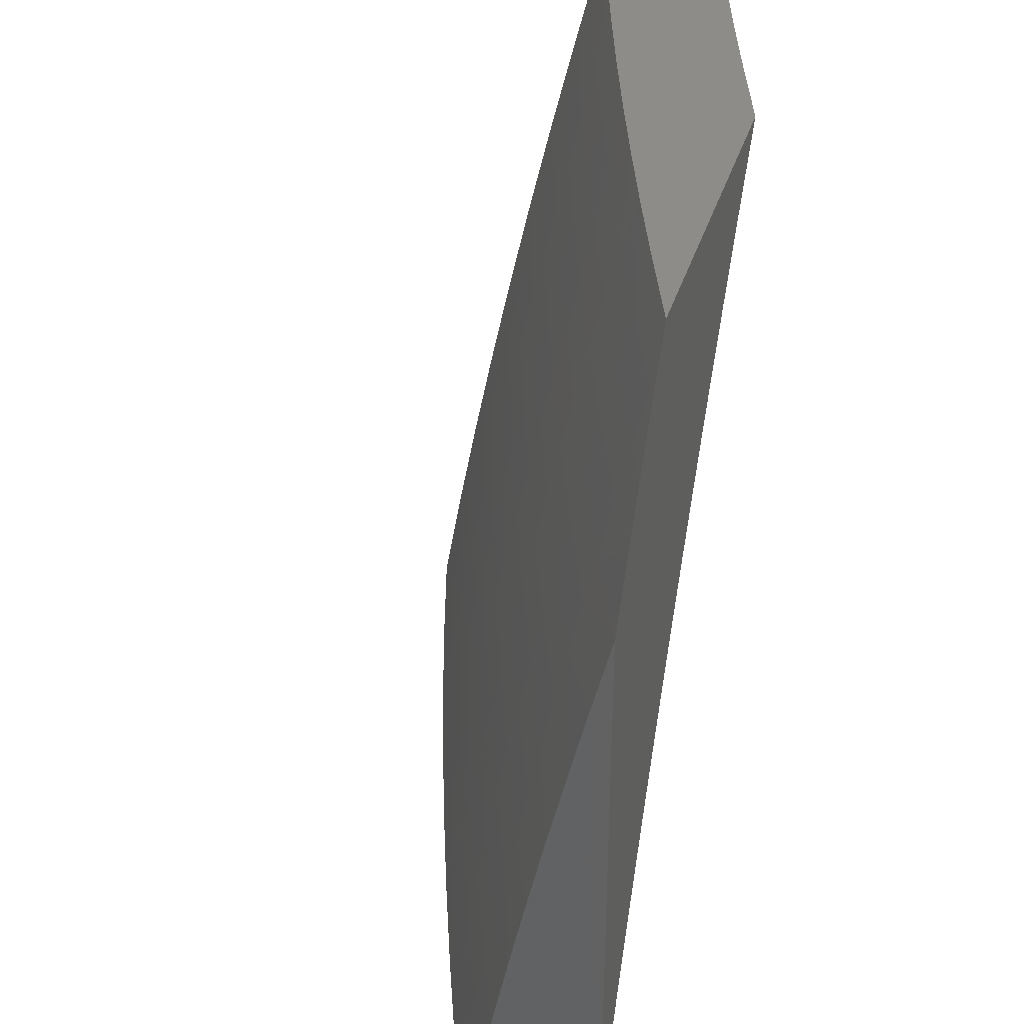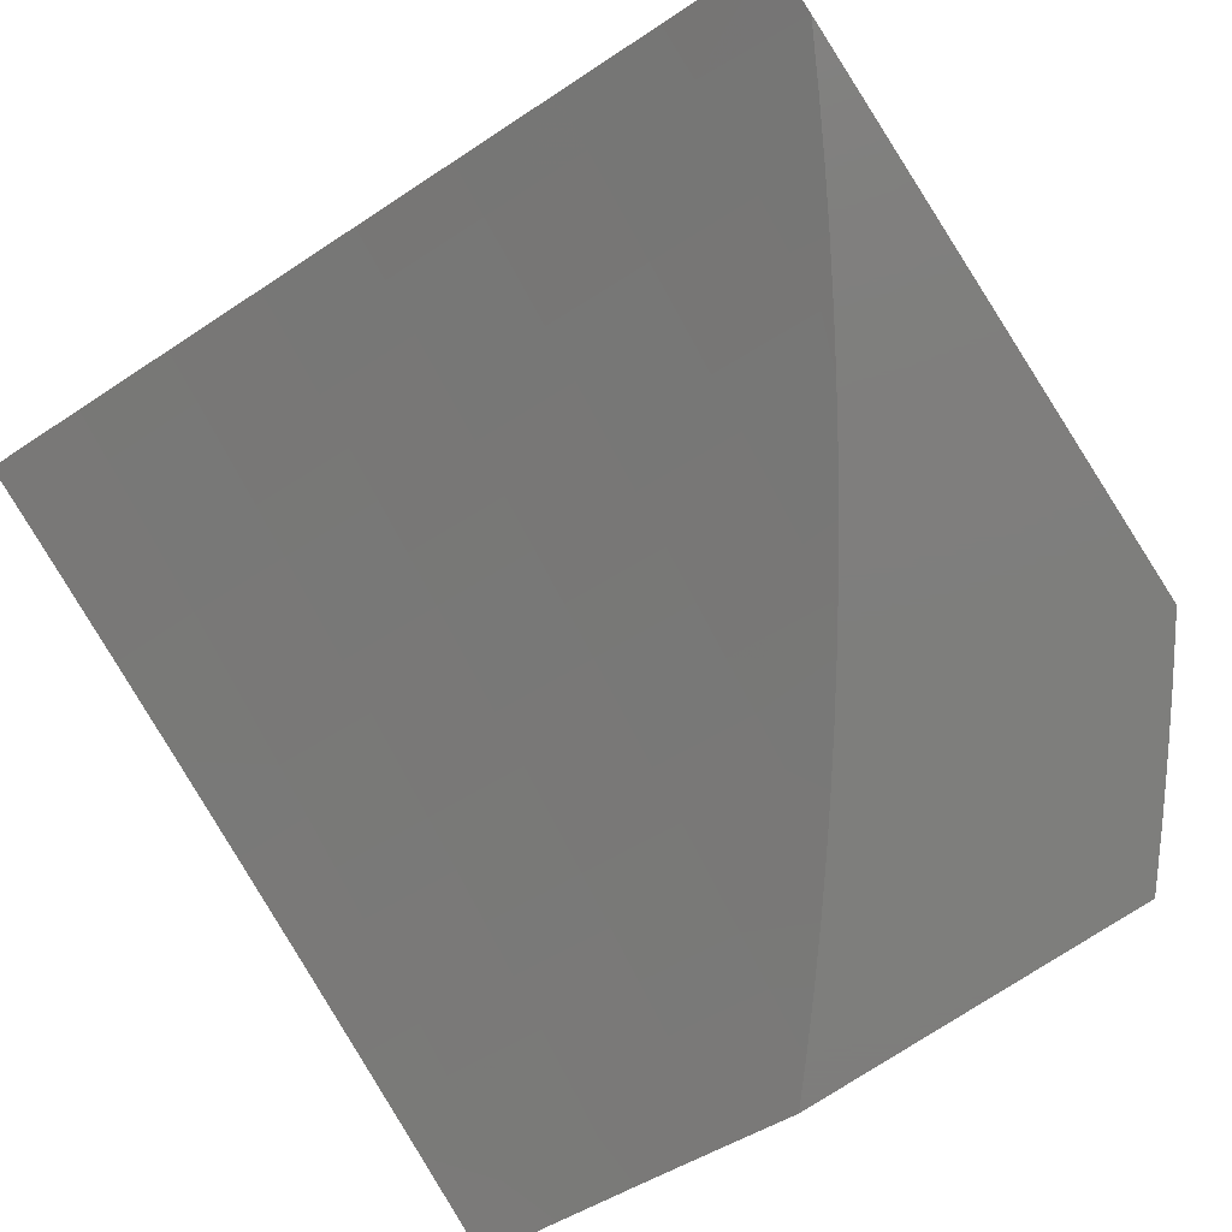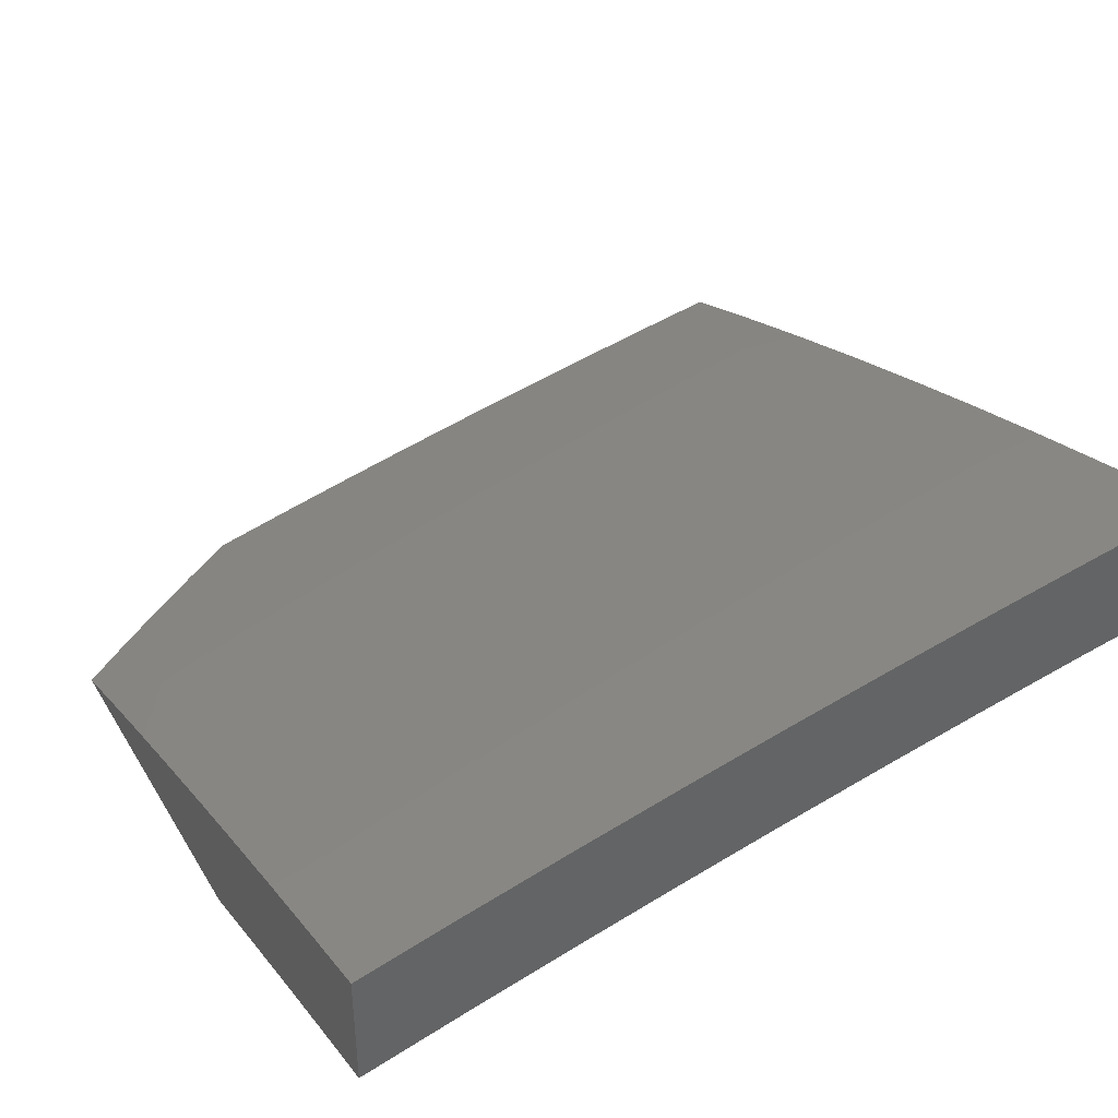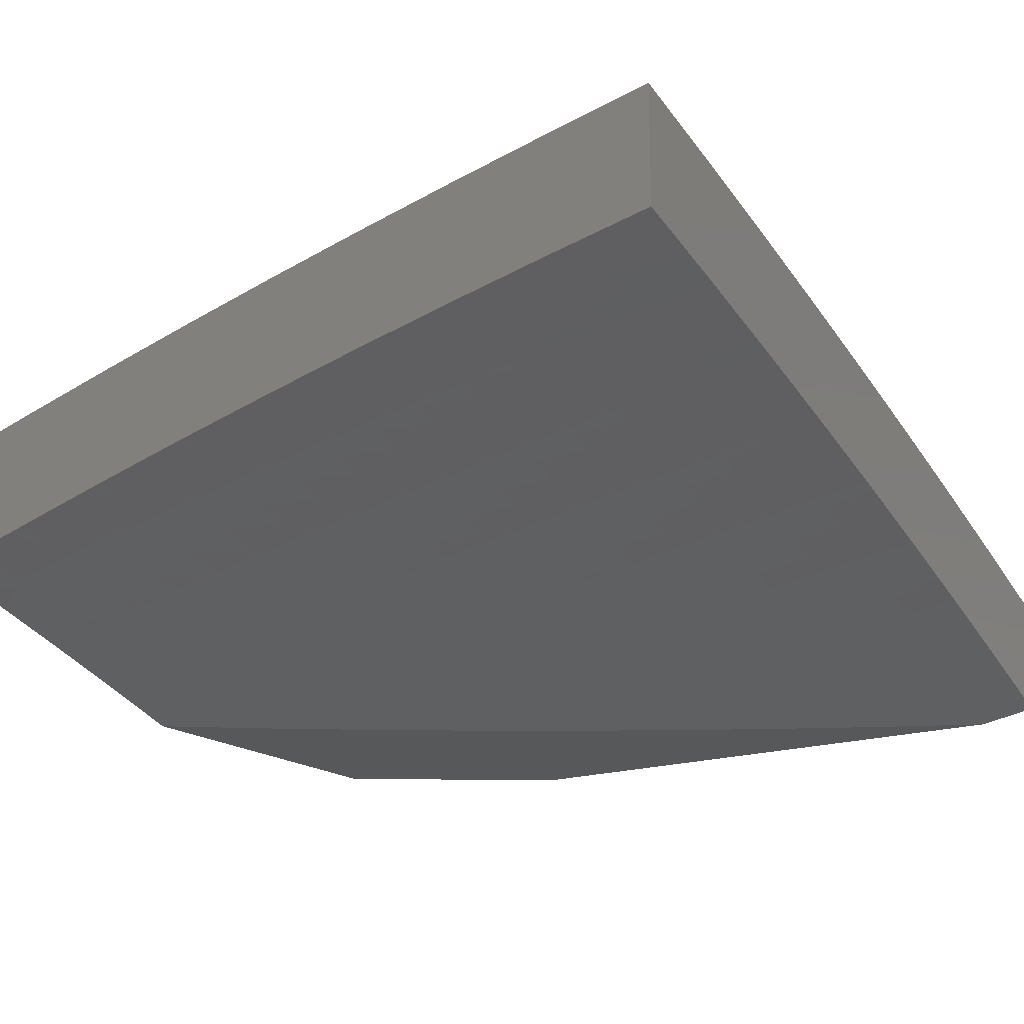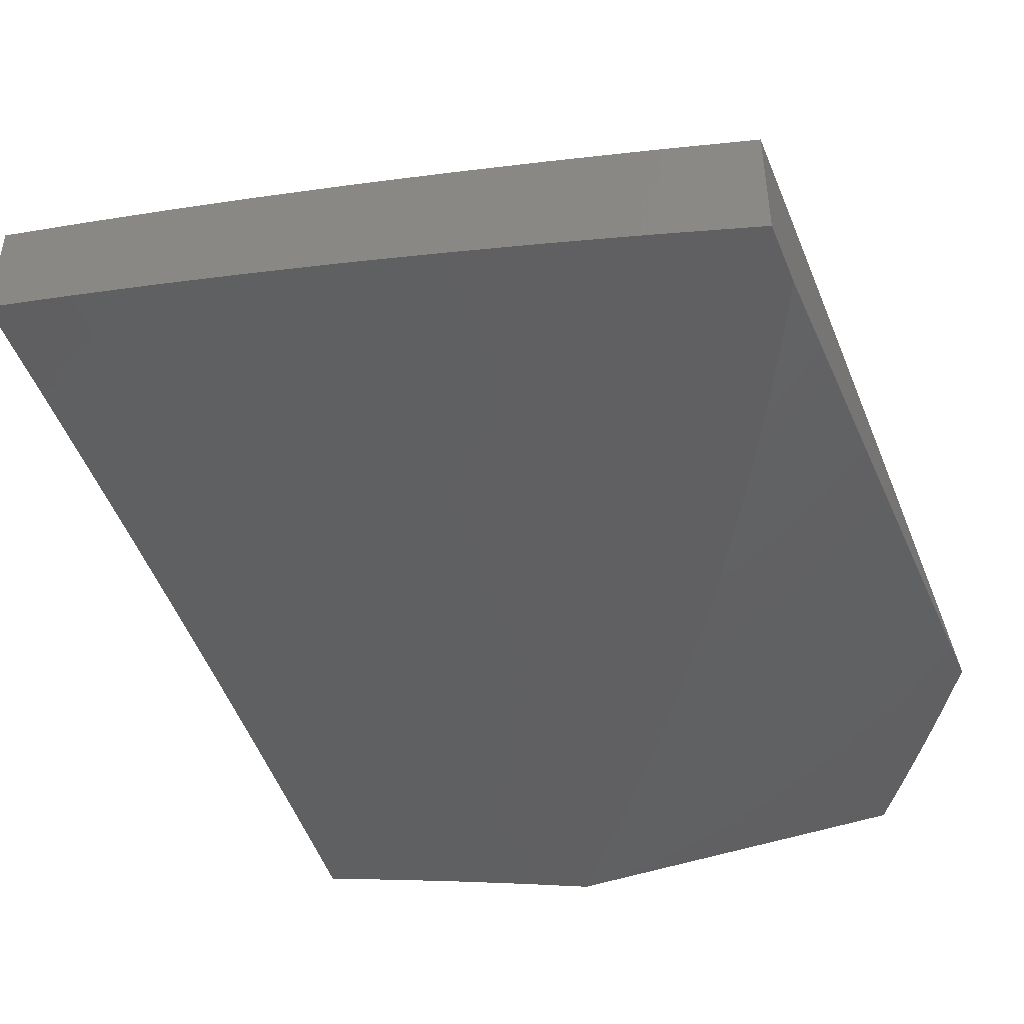
<metadata>
{"format":"stl","ext":"stl","renderer":"f3d","projection":"perspective","resolution":1024,"background":"white","views":[{"elev":36.1,"azim":-74.2,"up":"+Z"},{"elev":-77.9,"azim":-147.0,"up":"+Y"},{"elev":39.6,"azim":61.6,"up":"+Y"},{"elev":-18.3,"azim":123.4,"up":"+Y"},{"elev":-44.1,"azim":-157.0,"up":"+Y"}]}
</metadata>
<code>
# stl→obj: 264 verts, 524 faces
v -3 10.46 2.126
v -3 10.48 2
v -3.129 10.44 2.062
v -3.127 10.45 2
v -3.253 10.41 2
v -3.262 10.4 2.062
v -3.379 10.37 2
v -3.394 10.36 2.062
v -3.504 10.33 2
v -3.526 10.31 2.062
v -3.629 10.29 2
v -3.657 10.27 2.062
v -3.753 10.25 2
v -3.789 10.22 2.062
v -3.877 10.2 2
v -3.92 10.18 2.062
v -4 10.16 2
v -4 10.14 2.094
v -3.916 10.17 2.125
v -4 10.12 2.188
v -3.912 10.16 2.187
v -3.908 10.15 2.249
v -3.781 10.2 2.187
v -3.777 10.19 2.249
v -3.65 10.25 2.187
v -3.646 10.24 2.249
v -3.518 10.29 2.187
v -3.515 10.28 2.249
v -3.387 10.34 2.187
v -3.383 10.33 2.249
v -3.255 10.38 2.187
v -3.251 10.37 2.249
v -3.123 10.42 2.187
v -3.12 10.4 2.249
v -3 10.44 2.252
v -3.116 10.39 2.312
v -3 10.41 2.377
v -3.113 10.38 2.374
v -3.109 10.37 2.437
v -3.241 10.33 2.437
v -3.237 10.32 2.499
v -3.368 10.28 2.499
v -3.364 10.27 2.562
v -3.494 10.22 2.562
v -3.49 10.21 2.624
v -3.62 10.17 2.624
v -3.616 10.15 2.687
v -3.746 10.11 2.687
v -3.741 10.1 2.749
v -3.871 10.05 2.749
v -3.865 10.03 2.812
v -3.958 10 2.813
v -3.915 10 2.876
v -4 10.11 2.282
v -3.904 10.14 2.312
v -3.773 10.18 2.312
v -3.642 10.23 2.312
v -3.511 10.27 2.312
v -3.379 10.31 2.312
v -3.248 10.35 2.312
v -4 10.09 2.376
v -3.9 10.12 2.374
v -3.769 10.17 2.374
v -3.638 10.22 2.374
v -3.507 10.26 2.374
v -3.376 10.3 2.374
v -3.244 10.34 2.374
v -3.895 10.11 2.437
v -4 10.07 2.47
v -3.89 10.1 2.499
v -4 10.04 2.563
v -3.886 10.09 2.562
v -3.881 10.07 2.624
v -3.755 10.13 2.562
v -3.751 10.12 2.624
v -3.625 10.18 2.562
v -4 10.02 2.657
v -3.876 10.06 2.687
v -4 10 2.75
v -3.86 10.02 2.875
v -3.872 10 2.938
v -3.854 10.01 2.937
v -3.827 10 3
v -3.725 10.05 2.937
v -3.725 10.04 3
v -3.622 10.07 3
v -3.596 10.1 2.937
v -3.519 10.11 3
v -3.466 10.14 2.937
v -3.416 10.14 3
v -3.337 10.18 2.937
v -3.313 10.17 3
v -3.207 10.22 2.937
v -3.209 10.21 3
v -3.105 10.24 3
v -3.077 10.26 2.937
v -3 10.27 3
v -3 10.3 2.876
v -3 10.33 2.752
v -3.086 10.29 2.812
v -3.081 10.28 2.875
v -3 10.36 2.627
v -3.094 10.32 2.687
v -3.09 10.3 2.749
v -3.216 10.25 2.812
v -3.211 10.24 2.875
v -3.341 10.2 2.875
v -3 10.39 2.502
v -3.102 10.34 2.562
v -3.098 10.33 2.624
v -3.224 10.28 2.687
v -3.22 10.27 2.749
v -3.351 10.23 2.749
v -3.346 10.21 2.812
v -3.476 10.17 2.812
v -3.471 10.16 2.875
v -3.601 10.11 2.875
v -3.106 10.36 2.499
v -3.233 10.31 2.562
v -3.229 10.29 2.624
v -3.359 10.25 2.624
v -3.355 10.24 2.687
v -3.486 10.2 2.687
v -3.481 10.18 2.749
v -3.611 10.14 2.749
v -3.606 10.13 2.812
v -3.736 10.08 2.812
v -3.731 10.07 2.875
v -3.126 10.43 2.125
v -3.258 10.39 2.125
v -3.39 10.35 2.125
v -3.522 10.3 2.125
v -3.654 10.26 2.125
v -3.785 10.21 2.125
v -3.372 10.29 2.437
v -3.503 10.25 2.437
v -3.634 10.2 2.437
v -3.765 10.16 2.437
v -3.499 10.24 2.499
v -3.629 10.19 2.499
v -3.76 10.15 2.499
v -4 10 2.069
v -4 10.01 2
v -3.876 10.05 2.062
v -3.877 10.06 2
v -3.751 10.09 2.062
v -3.753 10.1 2
v -3.625 10.14 2.062
v -3.629 10.15 2
v -3.504 10.19 2
v -3.5 10.18 2.062
v -3.379 10.23 2
v -3.375 10.22 2.062
v -3.253 10.27 2
v -3.25 10.26 2.062
v -3.127 10.31 2
v -3.124 10.3 2.062
v -3 10.34 2
v -3 10.32 2.126
v -3 10.29 2.252
v -3.117 10.27 2.187
v -3.12 10.28 2.125
v -3.246 10.25 2.125
v -3.372 10.21 2.125
v -3.497 10.17 2.125
v -3.621 10.13 2.125
v -3 10.27 2.377
v -3.11 10.25 2.312
v -3.114 10.26 2.249
v -3.239 10.23 2.249
v -3.243 10.24 2.187
v -3.364 10.19 2.249
v -3.368 10.2 2.187
v -3.489 10.15 2.249
v -3.493 10.16 2.187
v -3.614 10.1 2.249
v -3.618 10.12 2.187
v -3.743 10.07 2.187
v -3.747 10.08 2.125
v -3.872 10.04 2.125
v -3 10.24 2.502
v -3.103 10.23 2.437
v -3.106 10.24 2.374
v -3.232 10.2 2.374
v -3.236 10.21 2.312
v -3.357 10.16 2.374
v -3.361 10.18 2.312
v -3.481 10.12 2.374
v -3.485 10.14 2.312
v -3.606 10.08 2.374
v -3.61 10.09 2.312
v -3.735 10.05 2.312
v -3.739 10.06 2.249
v -3.863 10.02 2.249
v -3.868 10.03 2.187
v -3.937 10 2.193
v -3.969 10 2.131
v -3 10.21 2.627
v -3.095 10.2 2.562
v -3.099 10.22 2.499
v -3.224 10.18 2.499
v -3.228 10.19 2.437
v -3.349 10.14 2.499
v -3.353 10.15 2.437
v -3.473 10.1 2.499
v -3.477 10.11 2.437
v -3.597 10.06 2.499
v -3.601 10.07 2.437
v -3.726 10.03 2.437
v -3.73 10.04 2.374
v -3.801 10 2.435
v -3.837 10 2.375
v -3 10.18 2.752
v -3.087 10.18 2.687
v -3.091 10.19 2.624
v -3.216 10.15 2.624
v -3.22 10.17 2.562
v -3.34 10.11 2.624
v -3.344 10.13 2.562
v -3.464 10.07 2.624
v -3.469 10.09 2.562
v -3.588 10.03 2.624
v -3.593 10.05 2.562
v -3.69 10 2.611
v -3.717 10 2.562
v -3.728 10 2.553
v -3.721 10.01 2.499
v -3.765 10 2.494
v -3 10.15 2.876
v -3.078 10.15 2.812
v -3.083 10.16 2.75
v -3.207 10.13 2.75
v -3.211 10.14 2.687
v -3.331 10.09 2.75
v -3.335 10.1 2.687
v -3.455 10.05 2.75
v -3.459 10.06 2.687
v -3.578 10.01 2.75
v -3.583 10.02 2.687
v -3.611 10 2.725
v -3.651 10 2.668
v -3 10.12 3
v -3.069 10.12 2.937
v -3.074 10.13 2.875
v -3.198 10.1 2.875
v -3.202 10.11 2.812
v -3.321 10.06 2.875
v -3.326 10.07 2.812
v -3.445 10.02 2.875
v -3.45 10.03 2.812
v -3.529 10 2.837
v -3.571 10 2.781
v -3.101 10.09 3
v -3.193 10.08 2.937
v -3.201 10.06 3
v -3.316 10.04 2.937
v -3.301 10.03 3
v -3.4 10 3
v -3.444 10 2.946
v -3.44 10 2.937
v -3.487 10 2.892
v -3.871 10 2.315
v -3.859 10.01 2.312
v -3.905 10 2.254
f 1 2 3
f 3 2 4
f 3 4 5
f 3 5 6
f 6 5 7
f 6 7 8
f 8 7 9
f 8 9 10
f 10 9 11
f 10 11 12
f 12 11 13
f 12 13 14
f 14 13 15
f 14 15 16
f 16 15 17
f 16 17 18
f 16 18 19
f 19 18 20
f 19 20 21
f 21 20 22
f 21 22 23
f 23 22 24
f 23 24 25
f 25 24 26
f 25 26 27
f 27 26 28
f 27 28 29
f 29 28 30
f 29 30 31
f 31 30 32
f 31 32 33
f 33 32 34
f 33 34 35
f 35 34 36
f 35 36 37
f 37 36 38
f 37 38 39
f 39 38 40
f 39 40 41
f 41 40 42
f 41 42 43
f 43 42 44
f 43 44 45
f 45 44 46
f 45 46 47
f 47 46 48
f 47 48 49
f 49 48 50
f 49 50 51
f 51 50 52
f 51 52 53
f 20 54 22
f 22 54 55
f 22 55 24
f 24 55 56
f 24 56 26
f 26 56 57
f 26 57 28
f 28 57 58
f 28 58 30
f 30 58 59
f 30 59 32
f 32 59 60
f 32 60 34
f 34 60 36
f 54 61 55
f 55 61 62
f 55 62 56
f 56 62 63
f 56 63 57
f 57 63 64
f 57 64 58
f 58 64 65
f 58 65 59
f 59 65 66
f 59 66 60
f 60 66 67
f 60 67 36
f 36 67 38
f 62 61 68
f 68 61 69
f 68 69 70
f 70 69 71
f 70 71 72
f 72 71 73
f 72 73 74
f 74 73 75
f 74 75 76
f 76 75 46
f 76 46 44
f 71 77 73
f 73 77 78
f 73 78 75
f 75 78 48
f 75 48 46
f 77 79 78
f 78 79 50
f 78 50 48
f 79 52 50
f 51 53 80
f 80 53 81
f 80 81 82
f 82 81 83
f 82 83 84
f 84 83 85
f 84 85 86
f 84 86 87
f 87 86 88
f 87 88 89
f 89 88 90
f 89 90 91
f 91 90 92
f 91 92 93
f 93 92 94
f 93 94 95
f 93 95 96
f 96 95 97
f 96 97 98
f 99 100 98
f 98 100 101
f 98 101 96
f 96 101 93
f 102 103 99
f 99 103 104
f 99 104 100
f 100 104 105
f 100 105 106
f 106 105 107
f 106 107 91
f 91 107 89
f 108 109 102
f 102 109 110
f 102 110 103
f 103 110 111
f 103 111 112
f 112 111 113
f 112 113 114
f 114 113 115
f 114 115 116
f 116 115 117
f 116 117 87
f 87 117 84
f 37 39 108
f 108 39 118
f 108 118 109
f 109 118 119
f 109 119 120
f 120 119 121
f 120 121 122
f 122 121 123
f 122 123 124
f 124 123 125
f 124 125 126
f 126 125 127
f 126 127 128
f 128 127 80
f 128 80 82
f 35 1 33
f 33 1 129
f 33 129 31
f 31 129 130
f 31 130 29
f 29 130 131
f 29 131 27
f 27 131 132
f 27 132 25
f 25 132 133
f 25 133 23
f 23 133 134
f 23 134 21
f 21 134 19
f 129 1 3
f 130 129 3
f 40 38 67
f 119 118 41
f 41 118 39
f 111 110 120
f 120 110 109
f 105 104 112
f 112 104 103
f 93 101 106
f 106 101 100
f 131 130 6
f 6 130 3
f 40 67 135
f 135 67 66
f 135 66 136
f 136 66 65
f 136 65 137
f 137 65 64
f 137 64 138
f 138 64 63
f 138 63 68
f 68 63 62
f 121 119 43
f 43 119 41
f 113 111 122
f 122 111 120
f 107 105 114
f 114 105 112
f 91 93 106
f 132 131 8
f 8 131 6
f 40 135 42
f 42 135 139
f 42 139 44
f 44 139 76
f 139 135 136
f 123 121 45
f 45 121 43
f 115 113 124
f 124 113 122
f 89 107 116
f 116 107 114
f 133 132 10
f 10 132 8
f 139 136 140
f 140 136 137
f 140 137 141
f 141 137 138
f 141 138 70
f 70 138 68
f 125 123 47
f 47 123 45
f 117 115 126
f 126 115 124
f 87 89 116
f 134 133 12
f 12 133 10
f 74 76 140
f 140 76 139
f 74 140 141
f 127 125 49
f 49 125 47
f 84 117 128
f 128 117 126
f 19 134 14
f 14 134 12
f 16 19 14
f 72 74 141
f 72 141 70
f 80 127 51
f 51 127 49
f 82 84 128
f 142 143 144
f 144 143 145
f 144 145 146
f 146 145 147
f 146 147 148
f 148 147 149
f 148 149 150
f 148 150 151
f 151 150 152
f 151 152 153
f 153 152 154
f 153 154 155
f 155 154 156
f 155 156 157
f 157 156 158
f 157 158 159
f 160 161 159
f 159 161 162
f 159 162 157
f 157 162 163
f 157 163 155
f 155 163 164
f 155 164 153
f 153 164 165
f 153 165 151
f 151 165 166
f 151 166 148
f 148 166 146
f 167 168 160
f 160 168 169
f 160 169 161
f 161 169 170
f 161 170 171
f 171 170 172
f 171 172 173
f 173 172 174
f 173 174 175
f 175 174 176
f 175 176 177
f 177 176 178
f 177 178 179
f 179 178 180
f 179 180 144
f 144 180 142
f 181 182 167
f 167 182 183
f 167 183 168
f 168 183 184
f 168 184 185
f 185 184 186
f 185 186 187
f 187 186 188
f 187 188 189
f 189 188 190
f 189 190 191
f 191 190 192
f 191 192 193
f 193 192 194
f 193 194 195
f 195 194 196
f 195 196 197
f 198 199 181
f 181 199 200
f 181 200 182
f 182 200 201
f 182 201 202
f 202 201 203
f 202 203 204
f 204 203 205
f 204 205 206
f 206 205 207
f 206 207 208
f 208 207 209
f 208 209 210
f 210 209 211
f 210 211 212
f 213 214 198
f 198 214 215
f 198 215 199
f 199 215 216
f 199 216 217
f 217 216 218
f 217 218 219
f 219 218 220
f 219 220 221
f 221 220 222
f 221 222 223
f 223 222 224
f 223 224 225
f 225 224 226
f 225 226 227
f 227 226 228
f 227 228 209
f 209 228 211
f 229 230 213
f 213 230 231
f 213 231 214
f 214 231 232
f 214 232 233
f 233 232 234
f 233 234 235
f 235 234 236
f 235 236 237
f 237 236 238
f 237 238 239
f 239 238 240
f 239 240 241
f 242 243 229
f 229 243 244
f 229 244 230
f 230 244 245
f 230 245 246
f 246 245 247
f 246 247 248
f 248 247 249
f 248 249 250
f 250 249 251
f 250 251 252
f 242 253 243
f 243 253 254
f 243 254 244
f 244 254 245
f 253 255 254
f 254 255 256
f 254 256 245
f 245 256 247
f 255 257 256
f 256 257 258
f 256 258 259
f 256 259 260
f 260 259 261
f 260 261 249
f 249 261 251
f 240 238 252
f 252 238 236
f 252 236 250
f 250 236 234
f 250 234 248
f 248 234 232
f 248 232 246
f 246 232 231
f 246 231 230
f 239 241 222
f 222 241 224
f 262 263 212
f 212 263 192
f 212 192 210
f 210 192 190
f 210 190 208
f 208 190 188
f 208 188 206
f 206 188 186
f 206 186 204
f 204 186 184
f 204 184 202
f 202 184 183
f 202 183 182
f 262 264 263
f 263 264 194
f 263 194 192
f 264 196 194
f 195 197 180
f 180 197 142
f 247 256 260
f 193 195 178
f 178 195 180
f 144 146 179
f 179 146 166
f 179 166 177
f 177 166 165
f 177 165 175
f 175 165 164
f 175 164 173
f 173 164 163
f 173 163 171
f 171 163 162
f 171 162 161
f 191 193 176
f 176 193 178
f 223 225 227
f 223 227 207
f 207 227 209
f 189 191 174
f 174 191 176
f 221 223 205
f 205 223 207
f 237 239 220
f 220 239 222
f 187 189 172
f 172 189 174
f 219 221 203
f 203 221 205
f 235 237 218
f 218 237 220
f 247 260 249
f 185 187 170
f 170 187 172
f 217 219 201
f 201 219 203
f 233 235 216
f 216 235 218
f 168 185 169
f 169 185 170
f 199 217 200
f 200 217 201
f 214 233 215
f 215 233 216
f 81 241 83
f 83 241 240
f 83 240 252
f 241 81 224
f 224 81 53
f 224 53 226
f 226 53 52
f 226 52 228
f 228 52 79
f 228 79 211
f 211 79 212
f 212 79 262
f 262 79 264
f 264 79 196
f 196 79 197
f 197 79 142
f 252 251 83
f 83 251 261
f 83 261 259
f 259 258 83
f 79 77 142
f 142 77 71
f 142 71 69
f 69 61 142
f 142 61 143
f 143 61 54
f 143 54 20
f 20 18 143
f 143 18 17
f 15 147 17
f 17 147 145
f 17 145 143
f 147 15 149
f 149 15 13
f 149 13 150
f 150 13 11
f 150 11 152
f 152 11 9
f 152 9 154
f 154 9 7
f 154 7 156
f 156 7 5
f 156 5 158
f 158 5 4
f 158 4 2
f 97 95 242
f 242 95 94
f 242 94 92
f 242 92 253
f 253 92 90
f 253 90 255
f 255 90 88
f 255 88 257
f 257 88 86
f 257 86 258
f 258 86 85
f 258 85 83
f 2 1 158
f 158 1 35
f 158 35 159
f 159 35 37
f 159 37 160
f 160 37 108
f 160 108 167
f 167 108 102
f 167 102 181
f 181 102 99
f 181 99 198
f 198 99 98
f 198 98 213
f 213 98 97
f 213 97 229
f 229 97 242

</code>
